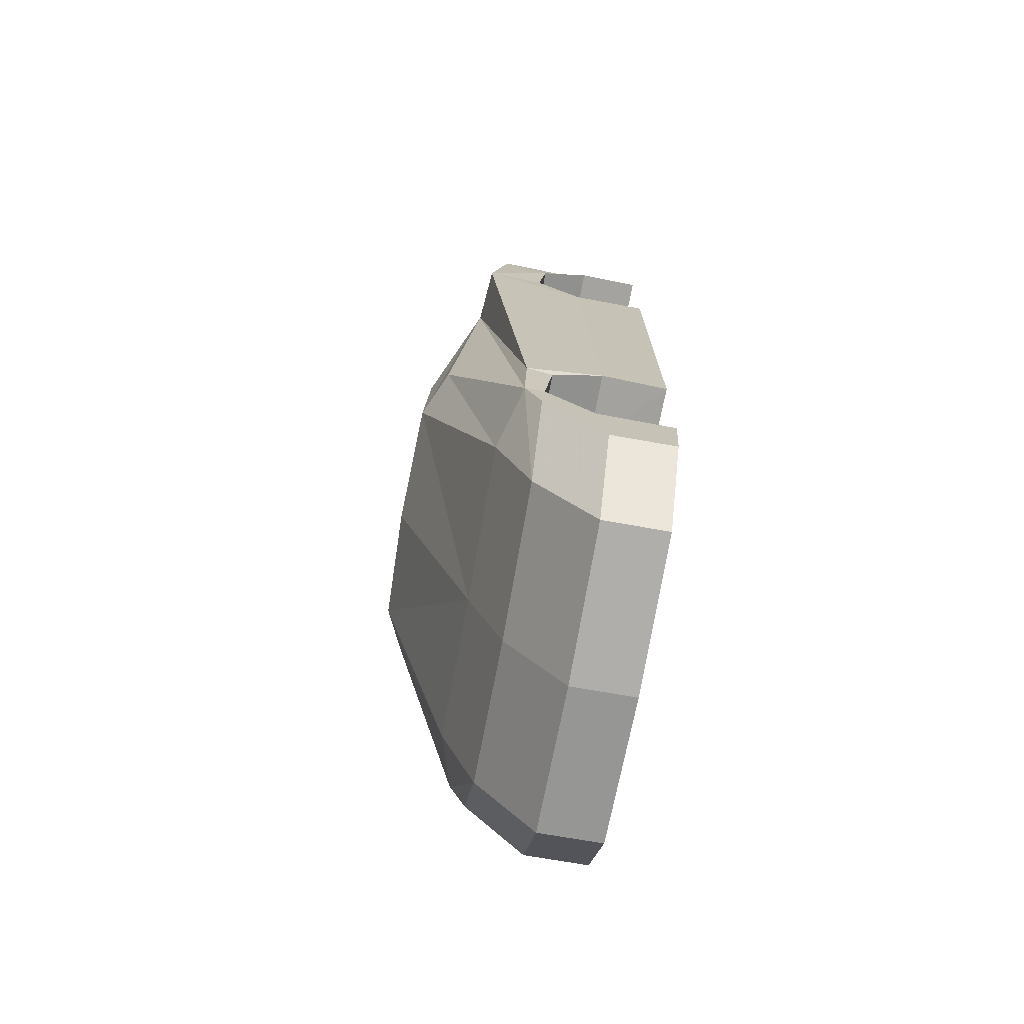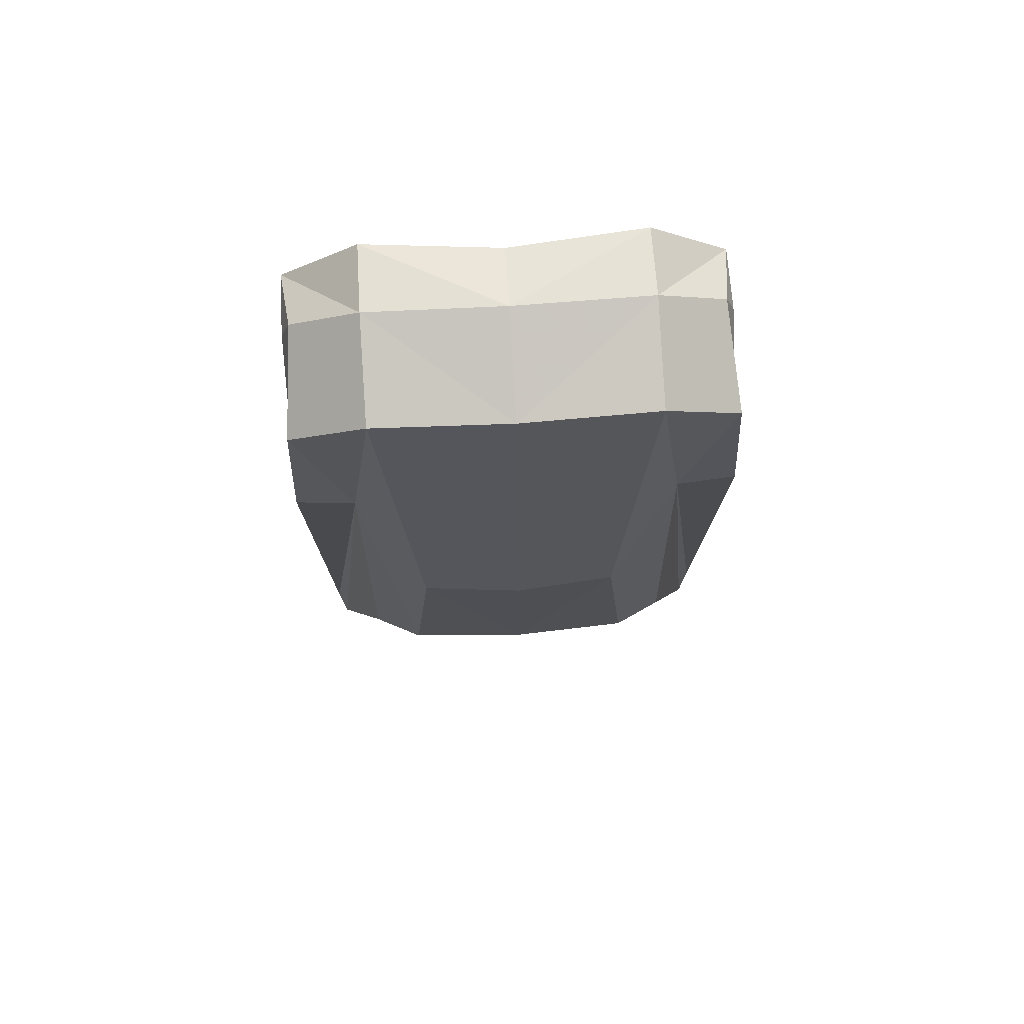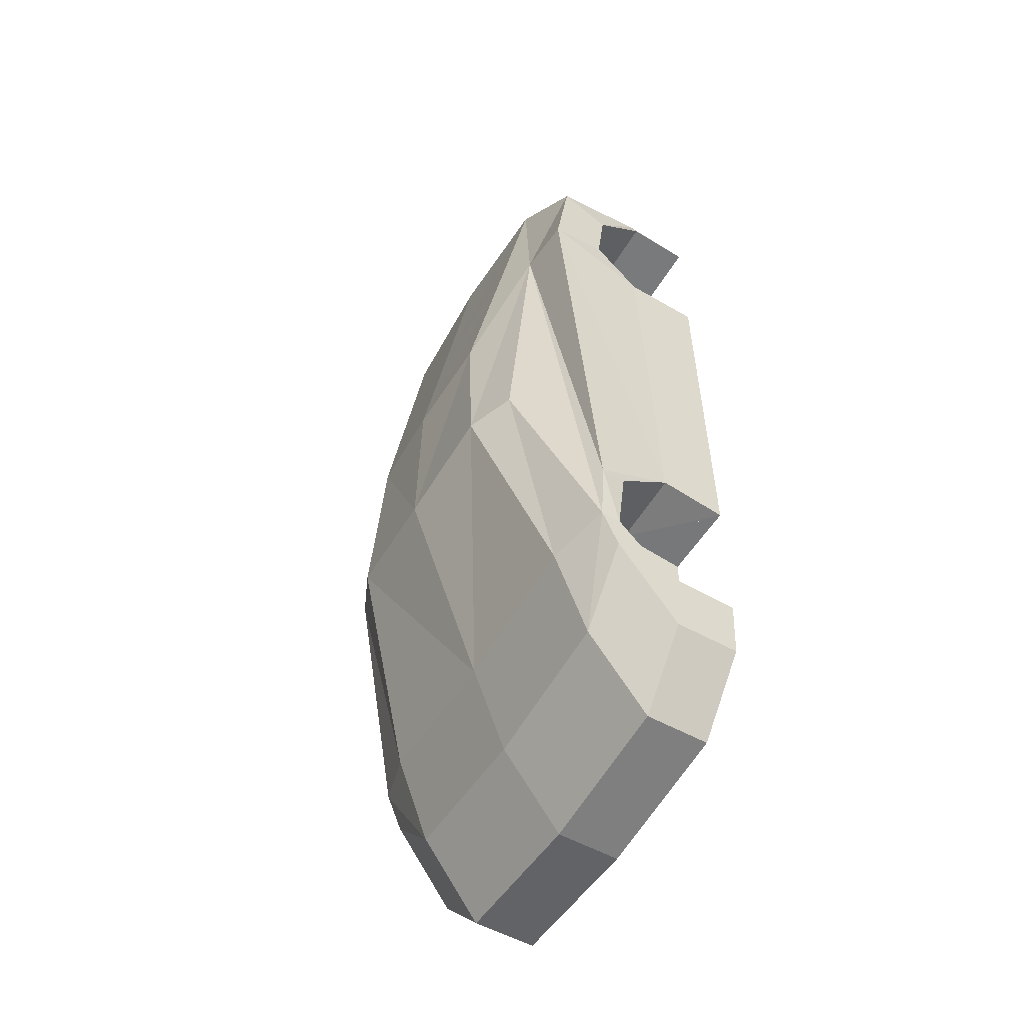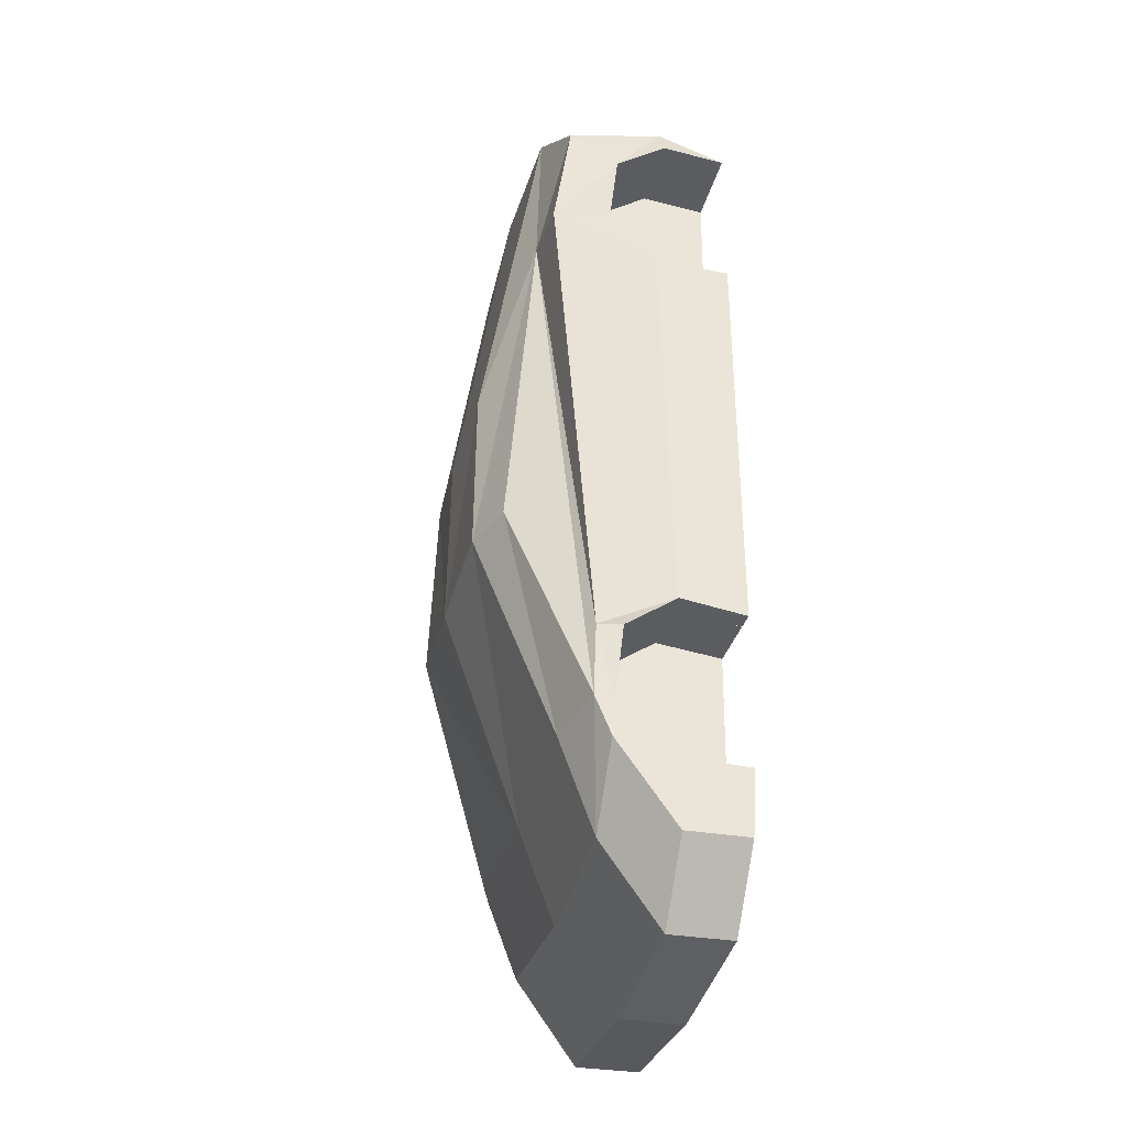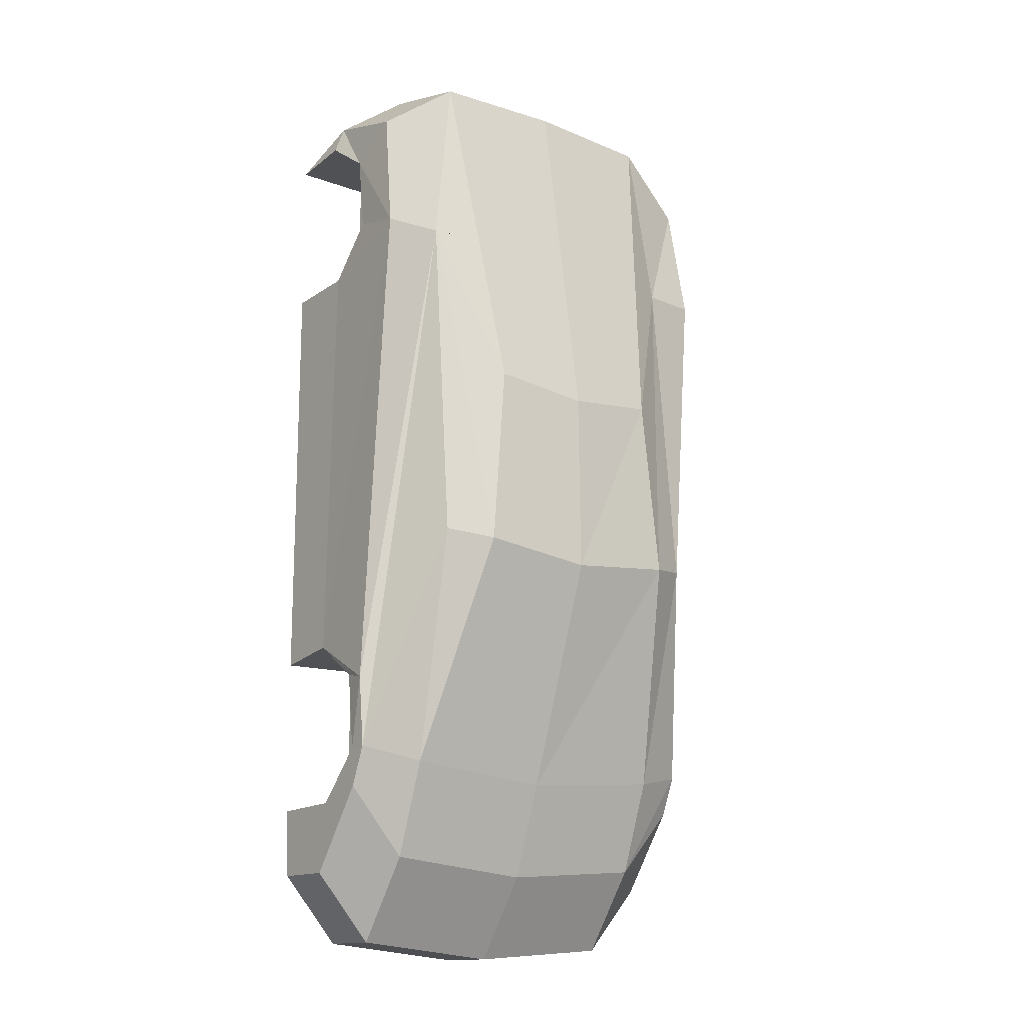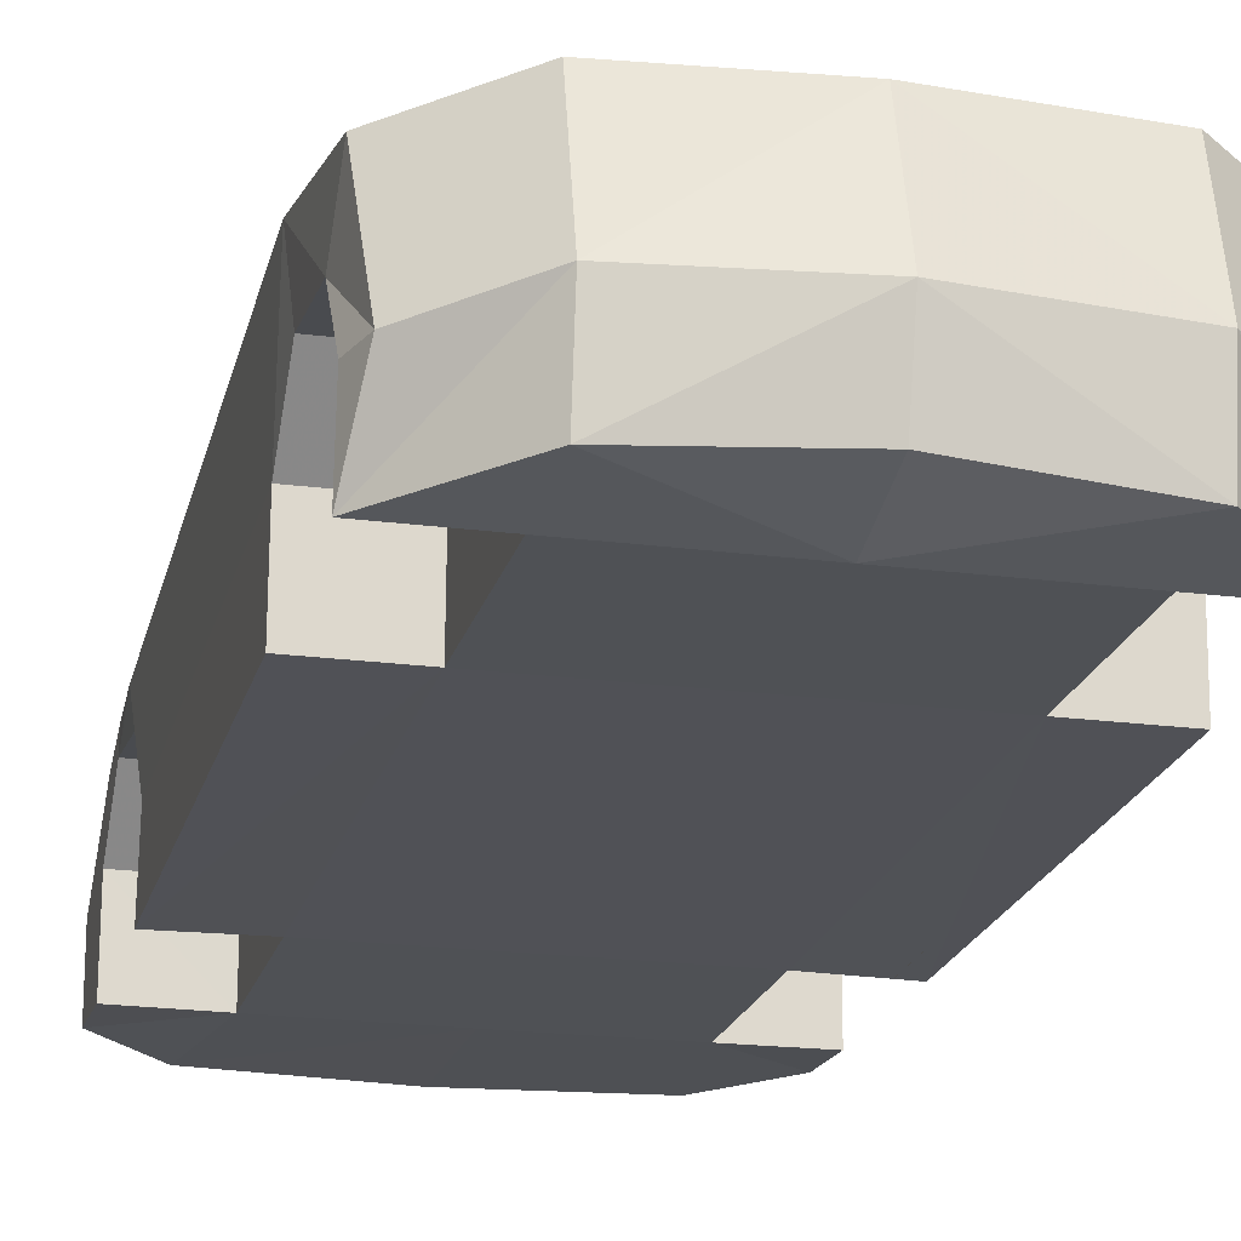
<metadata>
{"format":"obj","ext":"obj","renderer":"f3d","projection":"perspective","resolution":1024,"background":"white","views":[{"elev":-72.8,"azim":-100.3,"up":"+Z"},{"elev":72.5,"azim":176.4,"up":"+Z"},{"elev":-55.8,"azim":-120.7,"up":"+Z"},{"elev":-35.3,"azim":-104.1,"up":"+Z"},{"elev":-15.7,"azim":142.4,"up":"+Z"},{"elev":-20.5,"azim":-13.5,"up":"+Y"}]}
</metadata>
<code>
o lamborghini_gallardo__Plane
v 0 0.1248 1.034
v 0.9207 0.1248 1.034
v 0 0.1281 -0.8006
v 0.9207 0.1248 -0.8072
v 0.5864 0.1248 1.034
v 0.5864 0.1281 -0.8006
v 0 0.1359 -1.498
v 0.5864 0.137 -1.497
v 0.9207 0.1382 -1.496
v 0 0.152 -2.146
v 0.6631 0.1543 -2.088
v 0.9207 0.1565 -1.792
v 0 0.4288 -2.15
v 0.6631 0.431 -2.093
v 0.9207 0.4333 -1.797
v 0 0.6874 -1.787
v 0.6631 0.6897 -1.73
v 0.9207 0.6919 -1.434
v 0 0.8365 -1.375
v 0.6631 0.8388 -1.317
v 0.9207 0.7624 -1.263
v 0 1.179 -0.3859
v 0.5007 1.165 -0.33
v 0.6951 1.076 -0.3
v 0 1.168 0.4254
v 0.4256 1.144 0.4778
v 0.6884 0.9486 1.198
v 0 0.9257 2.001
v 0.5813 0.9045 1.987
v 0.9129 0.8436 1.743
v 0 0.4876 2.129
v 0.5813 0.4664 2.103
v 0.8802 0.4055 1.884
v 0 0.2043 2.054
v 0.5813 0.1539 2.058
v 0.9207 0.1182 1.739
v 0.5864 0.1182 1.739
v 0 0.1182 1.739
v 0.9207 0.3982 1.765
v 0.9207 0.6255 1.604
v 0.9207 0.665 1.268
v 0.9207 0.4575 1.044
v 0.5864 0.3982 1.765
v 0.5864 0.6255 1.604
v 0.5864 0.665 1.268
v 0.5864 0.4575 1.044
v 0.9207 0.4114 -0.7677
v 0.9207 0.6386 -0.9291
v 0.9207 0.6782 -1.265
v 0.9207 0.4706 -1.489
v 0.5864 0.4114 -0.7677
v 0.5864 0.6386 -0.9291
v 0.5864 0.6782 -1.265
v 0.5864 0.4706 -1.489
v 0.9375 0.9285 1.198
v 0.9375 0.7546 -0.9559
v 0.8393 0.1248 1.034
v 0.8393 0.1248 -0.8072
v 0.8393 0.4575 1.044
v 0.8393 0.4114 -0.7677
v 0.8393 0.6386 -0.9291
v 0.9245 0.9285 1.198
v 0.9245 0.7546 -0.9559
v 0 1.057 1.148
v 0.4971 1.034 1.171
v 0 1.173 -0.3859
v 0.5007 1.159 -0.33
v 0 1.162 0.4254
v 0.4256 1.138 0.4778
v 0 1.051 1.148
v 0.4971 1.028 1.171
v 0.1101 0.1411 0.005416
v 0.1101 0.2275 0.02872
v 0.1101 0.2655 -0.4557
v 0.1101 0.3519 -0.4324
v 0.5877 0.1411 0.005416
v 0.5877 0.2275 0.02872
v 0.5877 0.2655 -0.4557
v 0.5877 0.3519 -0.4324
v 0.1088 1.06 0.2559
v 0.1088 0.1558 0.01202
v 0.1088 1.031 0.3611
v 0.1088 0.1274 0.1172
v 0.589 1.06 0.2559
v 0.589 0.1558 0.01202
v 0.589 1.031 0.3611
v 0.589 0.1274 0.1172
v -0.9207 0.1248 1.034
v -0.9207 0.1248 -0.8072
v -0.5864 0.1248 1.034
v -0.5864 0.1281 -0.8006
v -0.5864 0.137 -1.497
v -0.9207 0.1382 -1.496
v -0.6631 0.1543 -2.088
v -0.9207 0.1565 -1.792
v -0.6631 0.431 -2.093
v -0.9207 0.4333 -1.797
v -0.6631 0.6897 -1.73
v -0.9207 0.6919 -1.434
v -0.6631 0.8388 -1.317
v -0.9207 0.7624 -1.263
v -0.5007 1.165 -0.33
v -0.6951 1.076 -0.3
v -0.4256 1.144 0.4778
v -0.6884 0.9486 1.198
v -0.5813 0.9045 1.987
v -0.9129 0.8436 1.743
v -0.5813 0.4664 2.103
v -0.8802 0.4055 1.884
v -0.5813 0.1539 2.058
v -0.9207 0.1182 1.739
v -0.5864 0.1182 1.739
v -0.9207 0.3982 1.765
v -0.9207 0.6255 1.604
v -0.9207 0.665 1.268
v -0.9207 0.4575 1.044
v -0.5864 0.3982 1.765
v -0.5864 0.6255 1.604
v -0.5864 0.665 1.268
v -0.5864 0.4575 1.044
v -0.9207 0.4114 -0.7677
v -0.9207 0.6386 -0.9291
v -0.9207 0.6782 -1.265
v -0.9207 0.4706 -1.489
v -0.5864 0.4114 -0.7677
v -0.5864 0.6386 -0.9291
v -0.5864 0.6782 -1.265
v -0.5864 0.4706 -1.489
v -0.9375 0.9285 1.198
v -0.9375 0.7546 -0.9559
v -0.8393 0.1248 1.034
v -0.8393 0.1248 -0.8072
v -0.8393 0.4575 1.044
v -0.8393 0.4114 -0.7677
v -0.8393 0.6386 -0.9291
v -0.9245 0.9285 1.198
v -0.9245 0.7546 -0.9559
v -0.4971 1.034 1.171
v -0.5007 1.159 -0.33
v -0.4256 1.138 0.4778
v -0.4971 1.028 1.171
v -0.1101 0.1411 0.005416
v -0.1101 0.2275 0.02872
v -0.1101 0.2655 -0.4557
v -0.1101 0.3519 -0.4324
v -0.5877 0.1411 0.005416
v -0.5877 0.2275 0.02872
v -0.5877 0.2655 -0.4557
v -0.5877 0.3519 -0.4324
v -0.1088 1.06 0.2559
v -0.1088 0.1558 0.01202
v -0.1088 1.031 0.3611
v -0.1088 0.1274 0.1172
v -0.589 1.06 0.2559
v -0.589 0.1558 0.01202
v -0.589 1.031 0.3611
v -0.589 0.1274 0.1172
f 5 6 4 2
f 1 3 6 5
f 3 7 8 6
f 8 11 12 9
f 7 10 11 8
f 11 14 15 12
f 10 13 14 11
f 14 17 18 15
f 13 16 17 14
f 17 20 21 18
f 16 19 20 17
f 20 23 24 21
f 19 22 23 20
f 23 26 27 24
f 22 25 26 23
f 29 30 27
f 64 28 29 65
f 24 27 21
f 29 32 33 30
f 28 31 32 29
f 32 35 36 33
f 31 34 35 32
f 5 37 38 1
f 37 35 38
f 34 38 35
f 35 37 36
f 42 46 5 2
f 41 45 46 42
f 39 43 44 40
f 40 44 45 41
f 36 37 43 39
f 46 45 43
f 46 37 5
f 37 46 43
f 43 45 44
f 50 54 8 9
f 49 53 54 50
f 47 51 52 48
f 48 52 53 49
f 4 6 51 47
f 54 53 51
f 51 53 52
f 56 21 27 55
f 30 55 27
f 56 47 48
f 39 33 36
f 30 40 55
f 55 47 56
f 41 42 55
f 56 49 21
f 21 49 18
f 18 50 15
f 15 9 12
f 50 9 15
f 55 40 41
f 39 40 33
f 33 40 30
f 18 49 50
f 56 48 49
f 55 42 47
f 4 47 2
f 2 47 42
f 8 54 51 6
f 21 20 52
f 3 6 51
f 52 48 56
f 3 51 52
f 20 19 52
f 19 3 52
f 56 21 52
f 63 60 61
f 62 60 63
f 62 59 60
f 58 60 57
f 57 60 59
f 46 5 1
f 1 27 46
f 27 55 42
f 46 27 42
f 27 1 64
f 25 64 65 26
f 27 26 65
f 65 29 27
f 65 27 64
f 66 68 69 67
f 68 70 71 69
f 72 73 75 74
f 74 75 79 78
f 78 79 77 76
f 79 75 73 77
f 80 81 83 82
f 82 83 87 86
f 86 87 85 84
f 84 85 81 80
f 82 86 84 80
f 90 88 89 91
f 1 90 91 3
f 3 91 92 7
f 92 93 95 94
f 7 92 94 10
f 94 95 97 96
f 10 94 96 13
f 96 97 99 98
f 13 96 98 16
f 98 99 101 100
f 16 98 100 19
f 100 101 103 102
f 19 100 102 22
f 102 103 105 104
f 22 102 104 25
f 106 105 107
f 64 138 106 28
f 103 101 105
f 106 107 109 108
f 28 106 108 31
f 108 109 111 110
f 31 108 110 34
f 90 1 38 112
f 112 38 110
f 34 110 38
f 110 111 112
f 116 88 90 120
f 115 116 120 119
f 113 114 118 117
f 114 115 119 118
f 111 113 117 112
f 120 117 119
f 120 90 112
f 112 117 120
f 117 118 119
f 124 93 92 128
f 123 124 128 127
f 121 122 126 125
f 122 123 127 126
f 89 121 125 91
f 128 125 127
f 125 126 127
f 130 129 105 101
f 107 105 129
f 130 122 121
f 113 111 109
f 107 129 114
f 129 130 121
f 115 129 116
f 130 101 123
f 101 99 123
f 99 97 124
f 97 95 93
f 124 97 93
f 129 115 114
f 113 109 114
f 109 107 114
f 99 124 123
f 130 123 122
f 129 121 116
f 89 88 121
f 88 116 121
f 92 91 125 128
f 101 126 100
f 3 125 91
f 126 130 122
f 3 126 125
f 100 126 19
f 19 126 3
f 130 126 101
f 137 135 134
f 136 137 134
f 136 134 133
f 132 131 134
f 131 133 134
f 120 1 90
f 1 120 105
f 105 116 129
f 120 116 105
f 105 64 1
f 25 104 138 64
f 105 138 104
f 138 105 106
f 138 64 105
f 66 139 140 68
f 68 140 141 70
f 142 144 145 143
f 144 148 149 145
f 148 146 147 149
f 149 147 143 145
f 150 152 153 151
f 152 156 157 153
f 156 154 155 157
f 154 150 151 155
f 152 150 154 156

</code>
